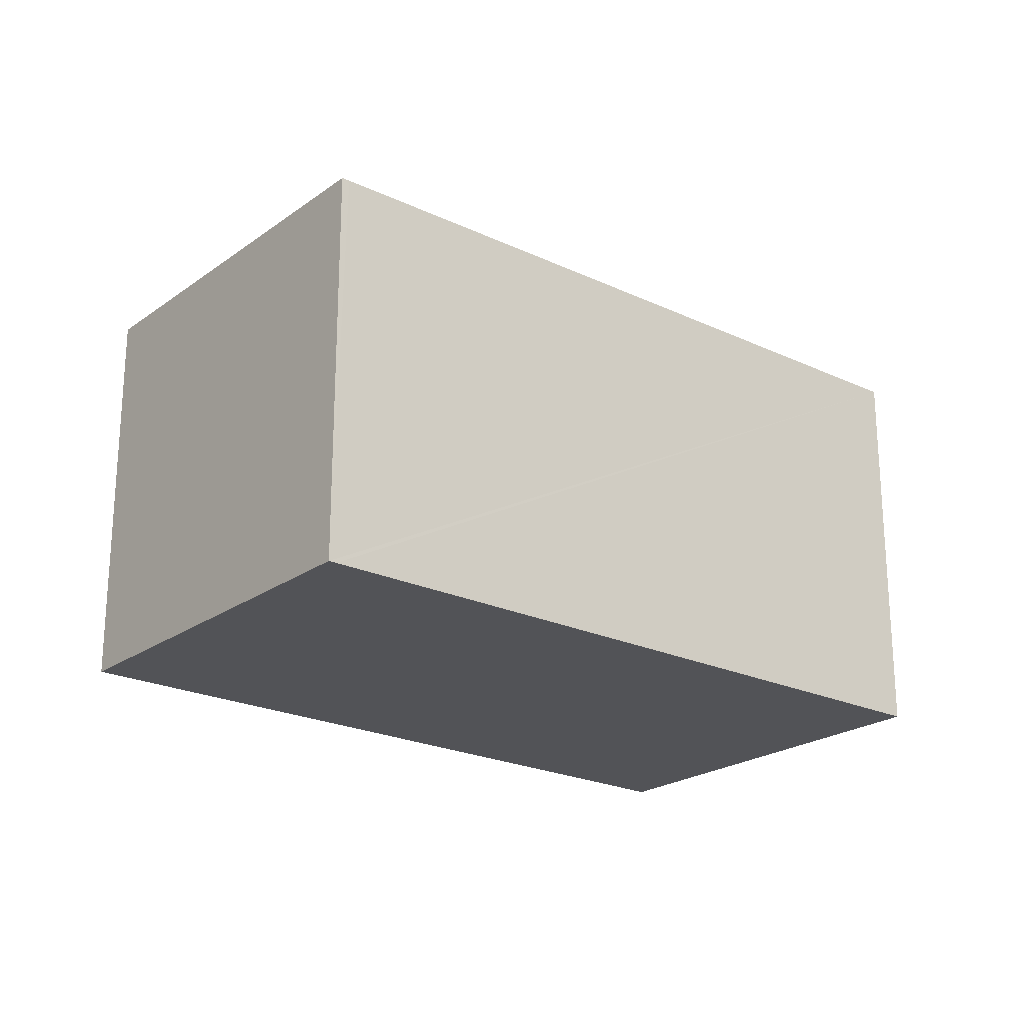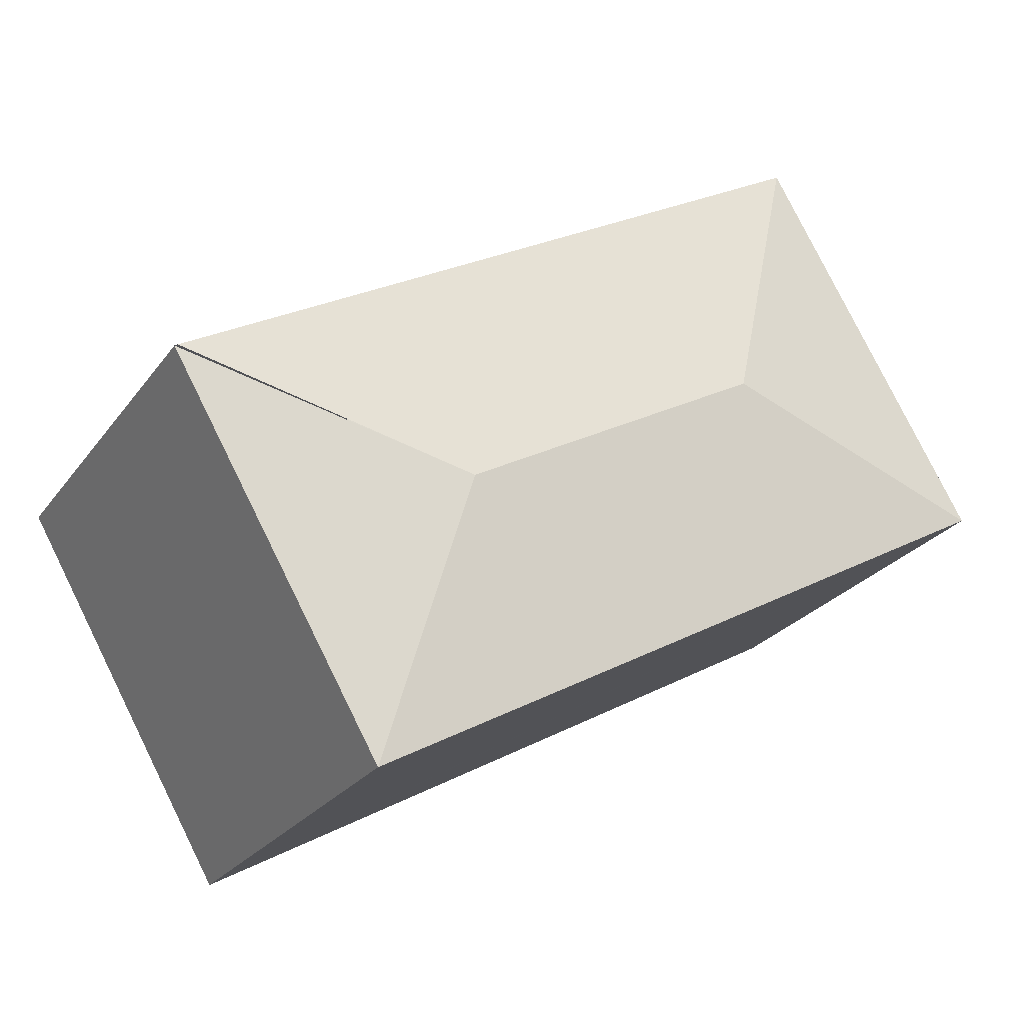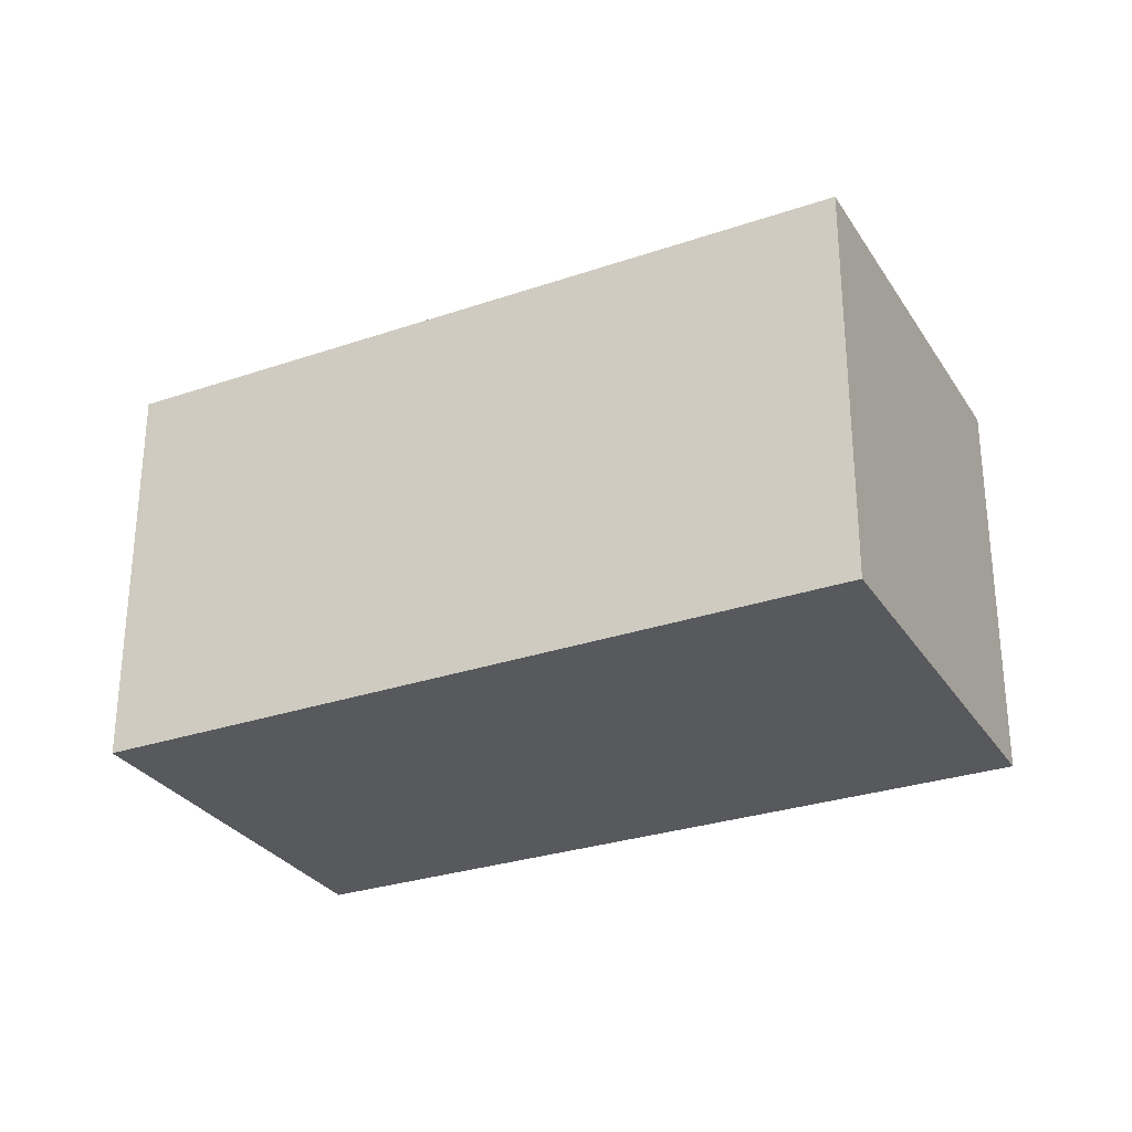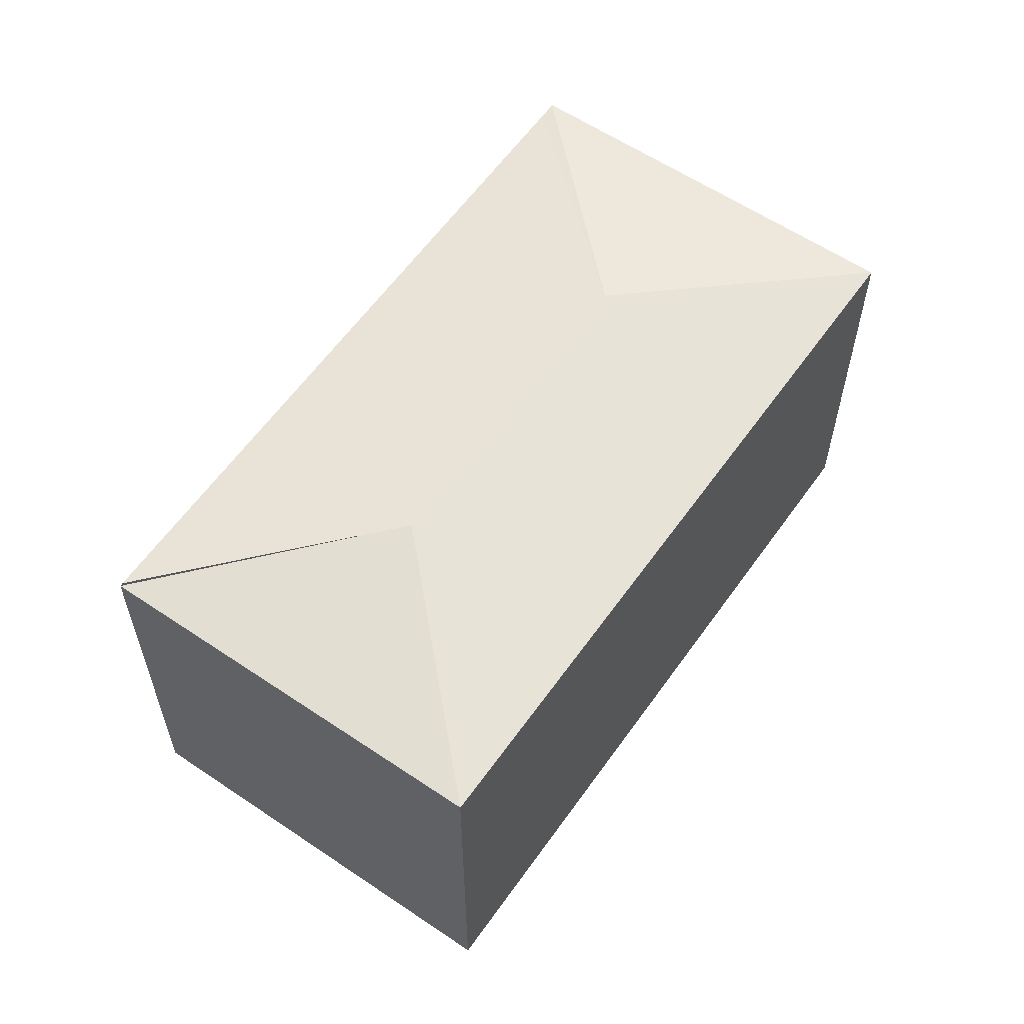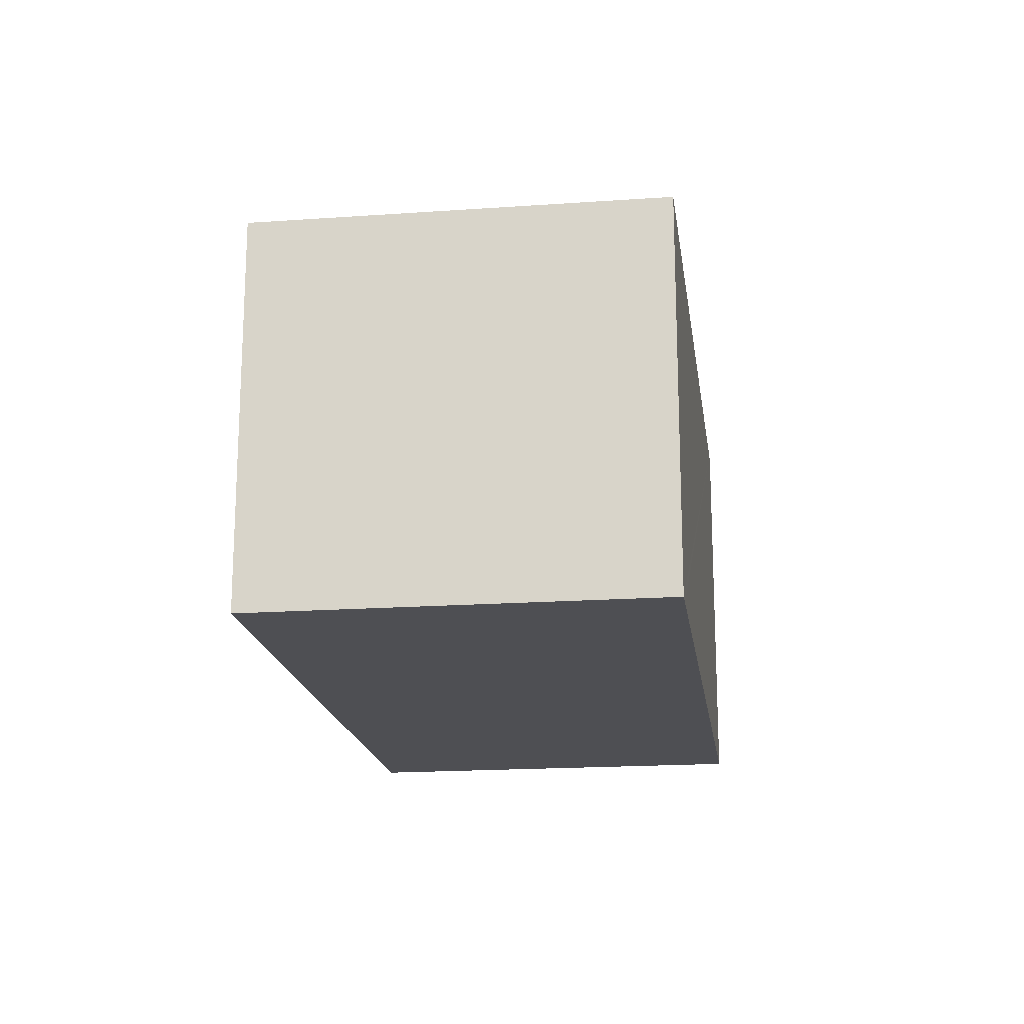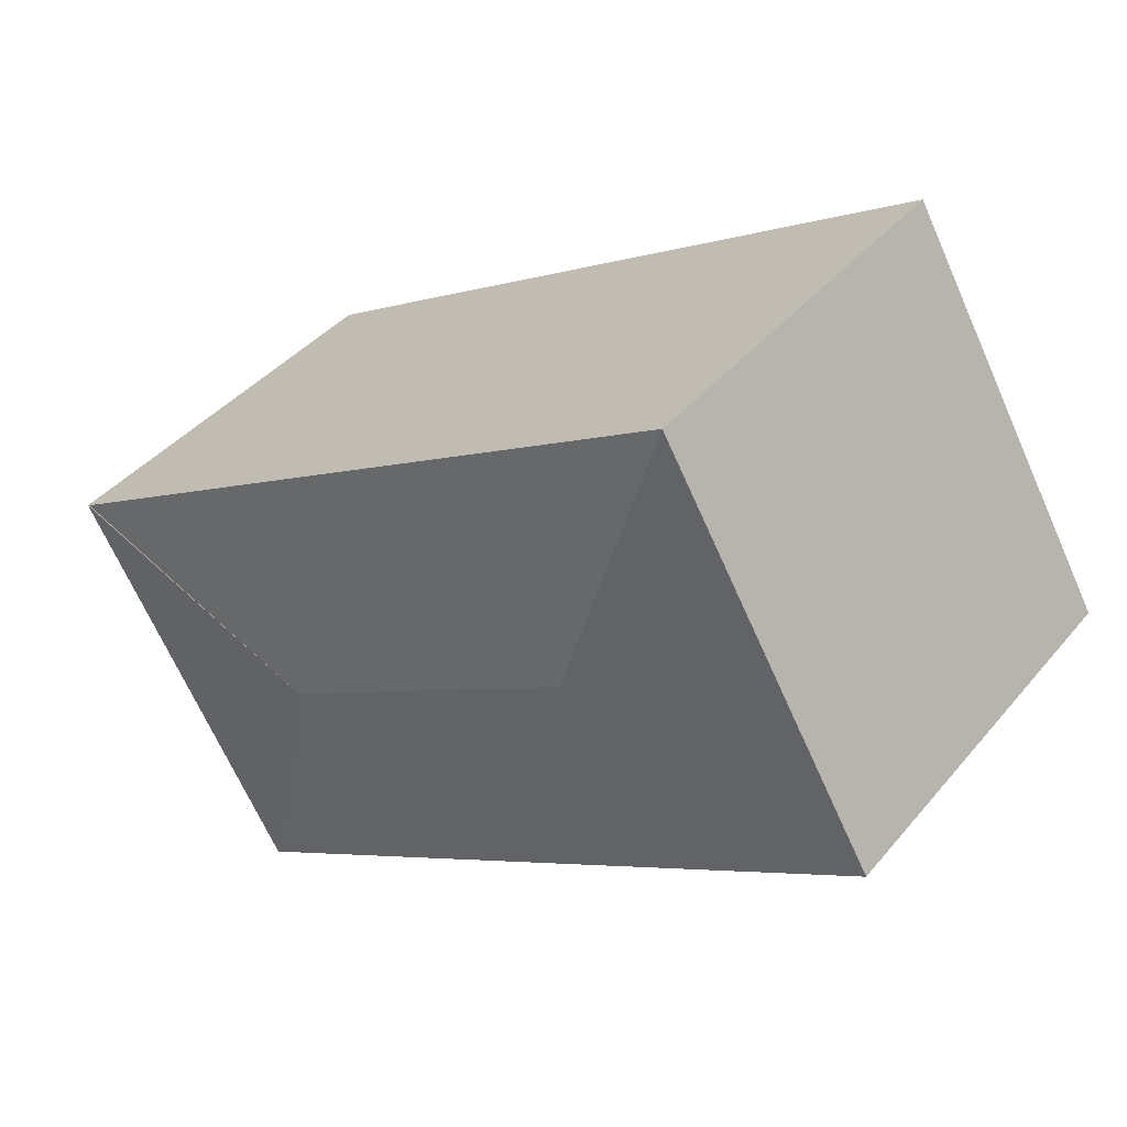
<metadata>
{"format":"obj","ext":"obj","renderer":"f3d","projection":"perspective","resolution":1024,"background":"white","views":[{"elev":-22.4,"azim":170.8,"up":"+Y"},{"elev":-25.6,"azim":152.2,"up":"+Z"},{"elev":-29.3,"azim":-123.3,"up":"+Y"},{"elev":59.2,"azim":154.9,"up":"+Y"},{"elev":-18.2,"azim":-52.1,"up":"+Y"},{"elev":40.2,"azim":-144.4,"up":"+Z"}]}
</metadata>
<code>
v  4.556 3.323 -0.739
v  6.768 3.104 -0.164
v  5.151 3.104 -2.952
v  2.225 3.323 0.597
v  3.655 3.104 -2.095
v  0 3.104 1.901e-16
v  5.096 3.104 -2.921
v  1.637 3.104 2.821
v  1.768 3.103 2.745
v  6.65 3.108 -0.095
v  6.746 3.108 -0.151
v  0 0 0
v  1.637 -1.727e-16 2.821
v  1.768 -1.681e-16 2.745
v  6.65 5.817e-18 -0.095
v  6.768 1.004e-17 -0.164
v  6.746 9.246e-18 -0.151
v  5.151 1.808e-16 -2.952
v  5.096 1.789e-16 -2.921
v  3.655 1.283e-16 -2.095
g defaultobject
f 1 2 3
f 4 5 6
f 5 4 1
f 5 1 7
f 7 1 3
f 4 6 8
f 9 4 8
f 4 9 10
f 4 10 1
f 1 10 11
f 12 8 6
f 8 12 13
f 13 9 8
f 9 13 10
f 10 13 14
f 10 14 15
f 10 15 11
f 11 15 2
f 2 15 16
f 16 15 17
f 16 3 2
f 3 16 18
f 18 7 3
f 7 18 5
f 5 18 6
f 6 18 19
f 6 19 20
f 6 20 12
f 16 19 18
f 19 16 17
f 19 17 15
f 19 15 20
f 20 15 14
f 20 14 12
f 12 14 13

</code>
